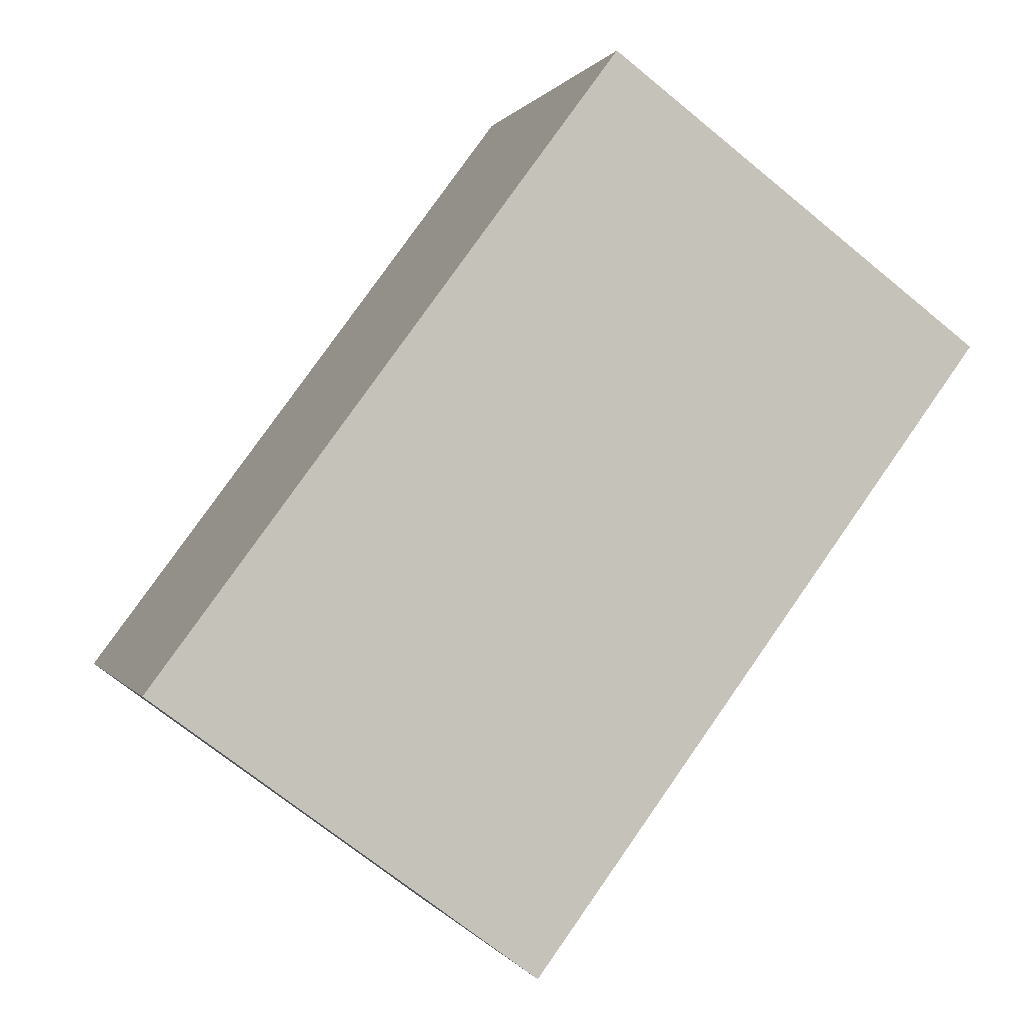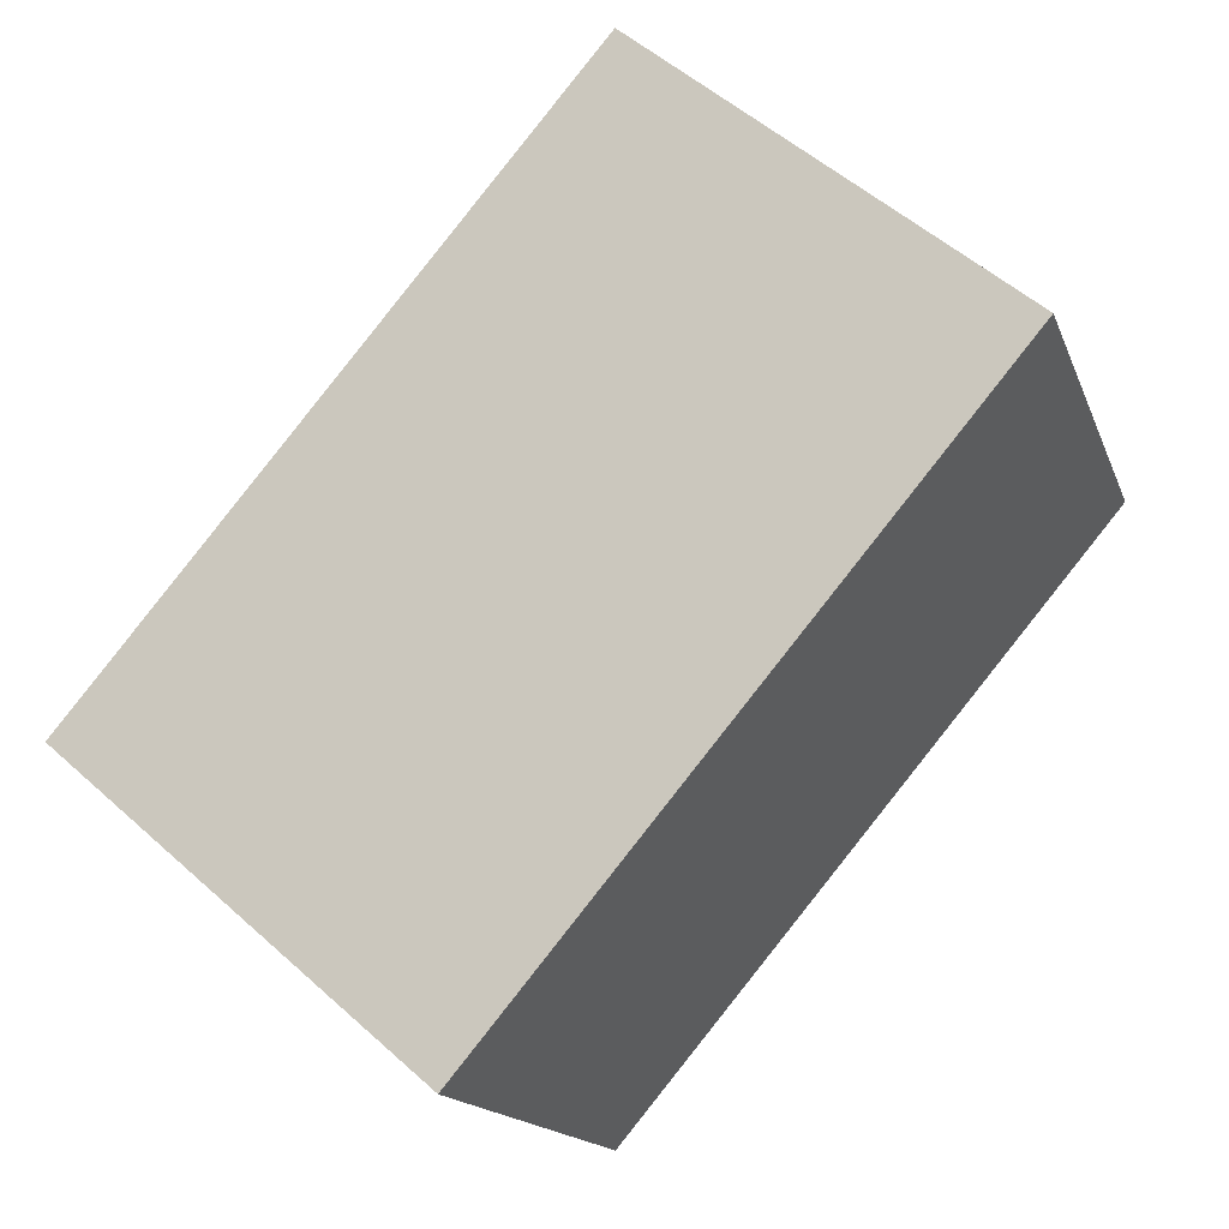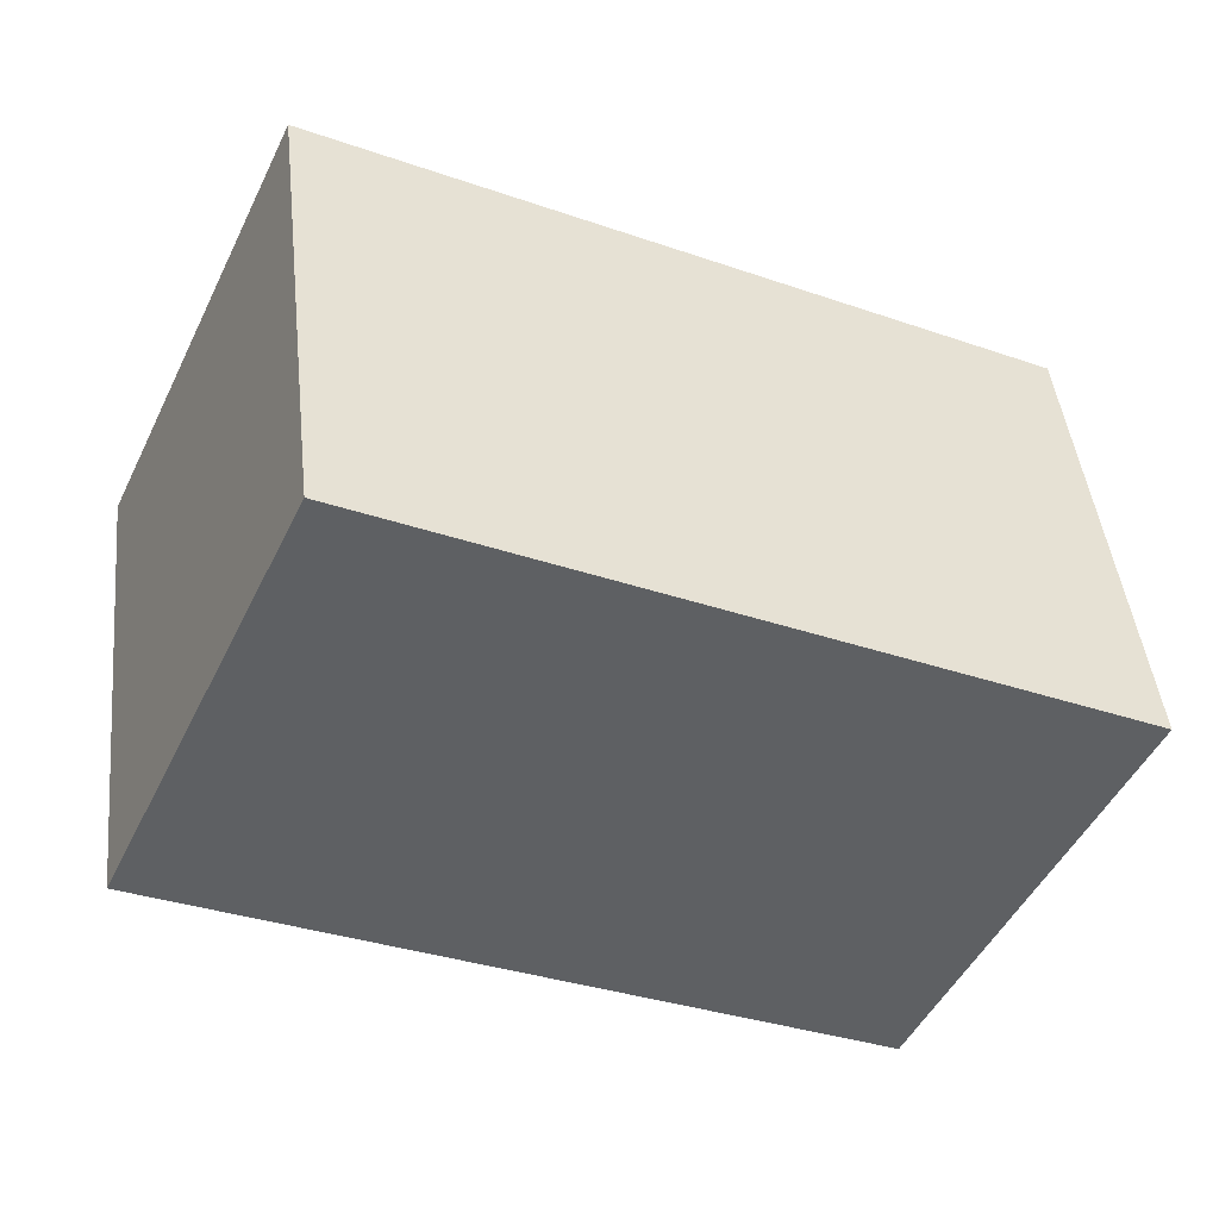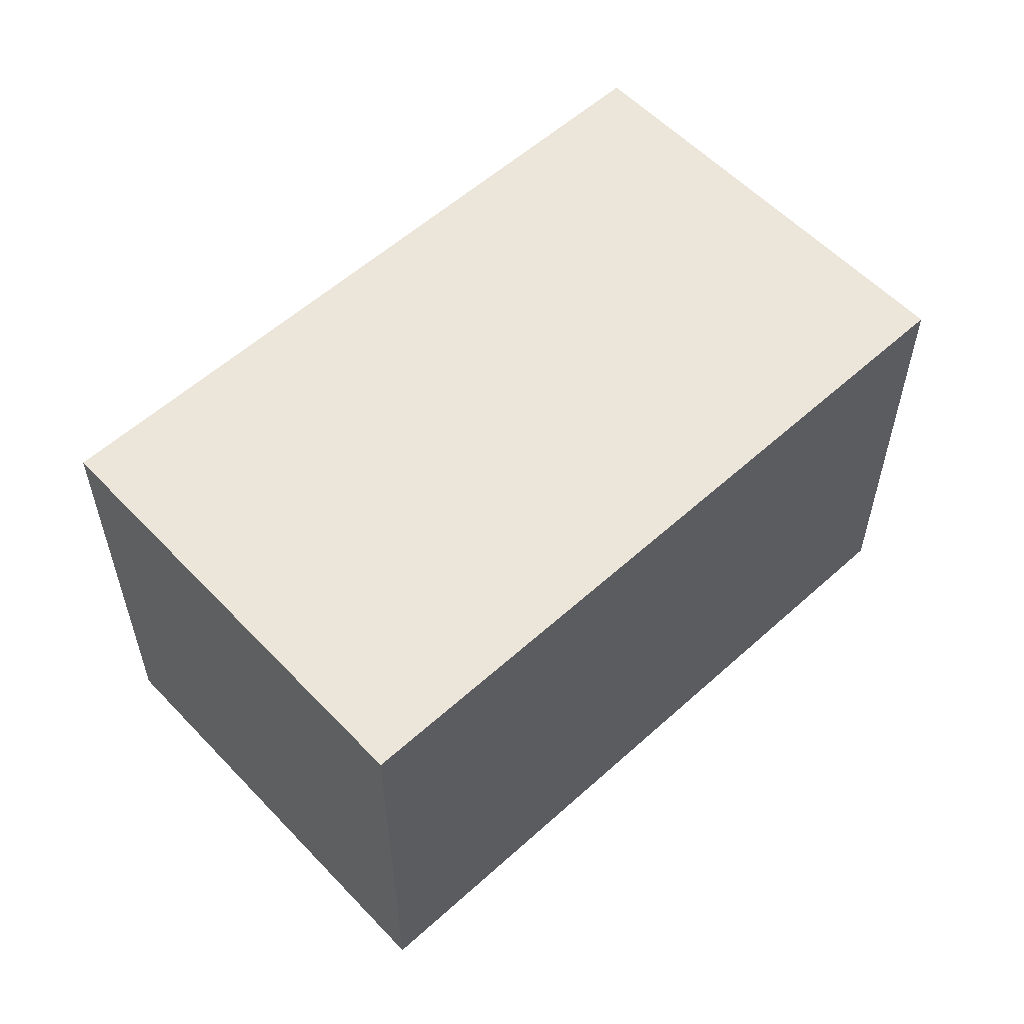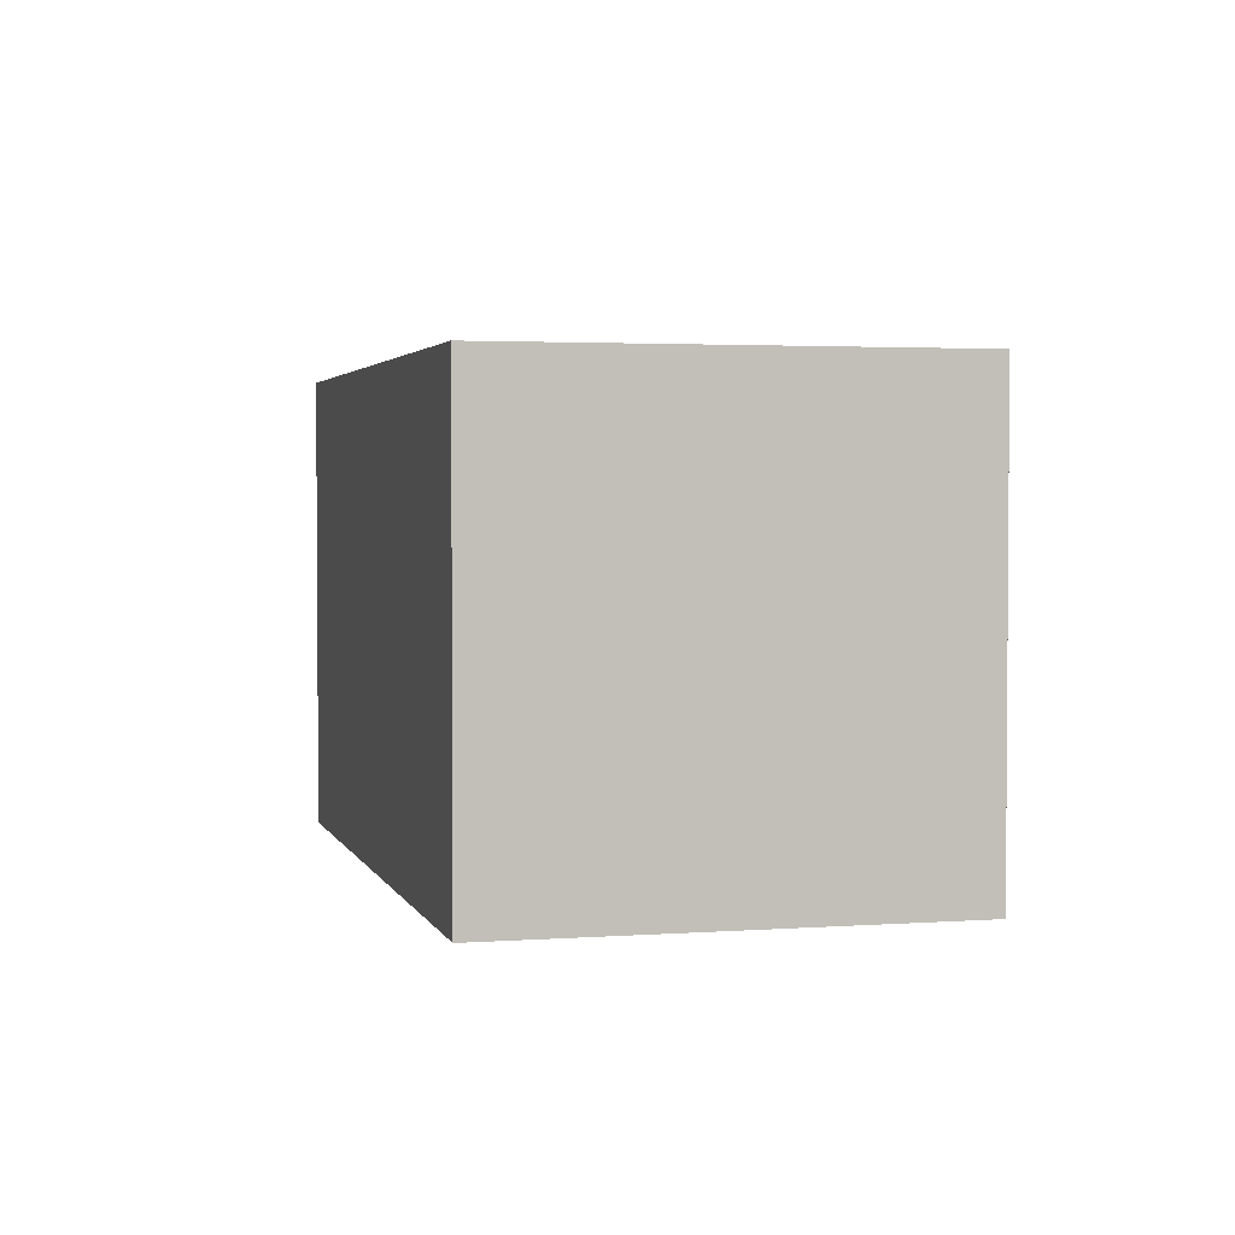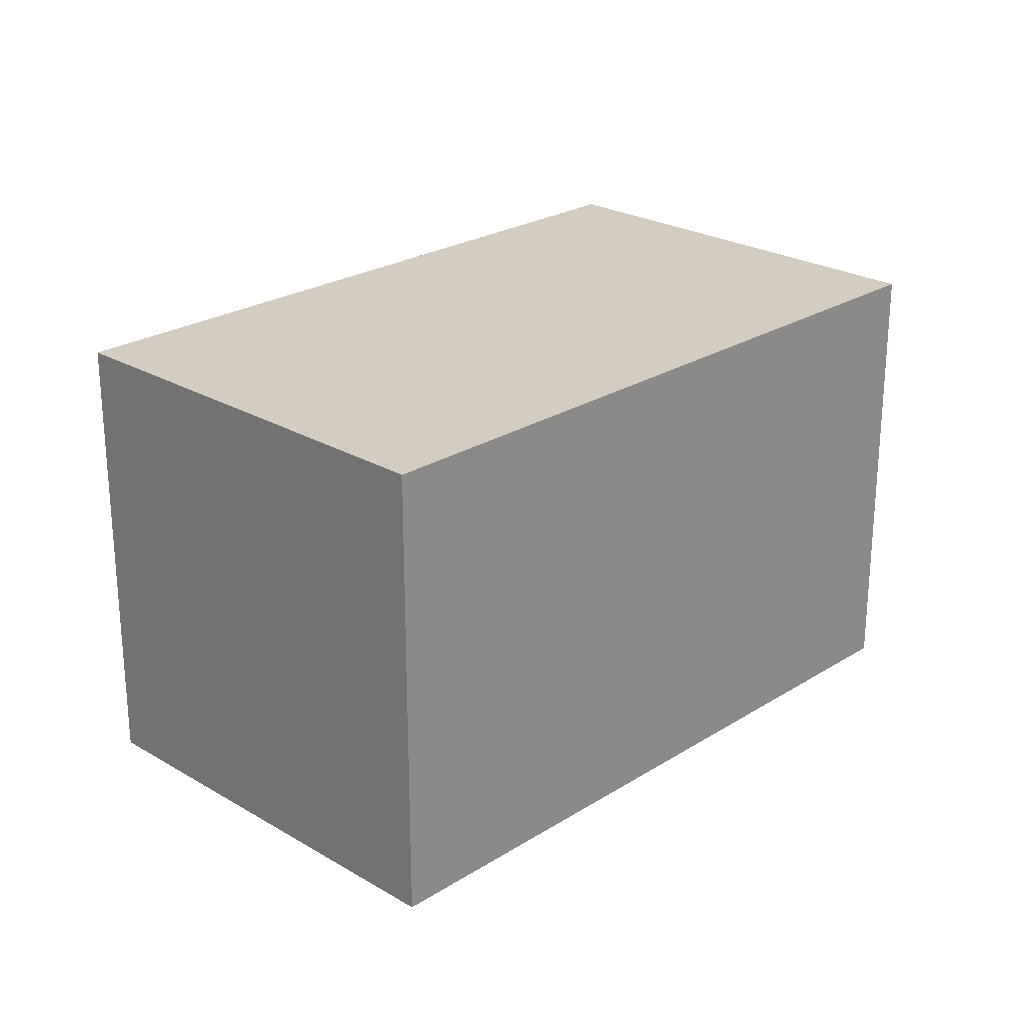
<metadata>
{"format":"obj","ext":"obj","renderer":"f3d","projection":"perspective","resolution":1024,"background":"white","views":[{"elev":-69.8,"azim":-129.4,"up":"+Z"},{"elev":54.4,"azim":133.4,"up":"+Z"},{"elev":45.0,"azim":-6.2,"up":"+Z"},{"elev":57.2,"azim":-17.7,"up":"+Y"},{"elev":2.7,"azim":101.1,"up":"+Y"},{"elev":24.3,"azim":159.5,"up":"+Y"}]}
</metadata>
<code>
v  0 0 0
v  5.73 -3.549e-17 0.5796
v  1.266 -1.66e-16 2.711
v  4.451 1.294e-16 -2.114
v  6.43e-05 3.016 -9.543e-05
v  5.73 3.016 0.5795
v  4.451 3.016 -2.114
v  1.266 3.016 2.711
g defaultobject
f 1 2 3
f 2 1 4
f 5 6 7
f 6 5 8
f 8 1 3
f 1 8 5
f 2 8 3
f 8 2 6
f 4 6 2
f 6 4 7
f 5 4 1
f 4 5 7

</code>
